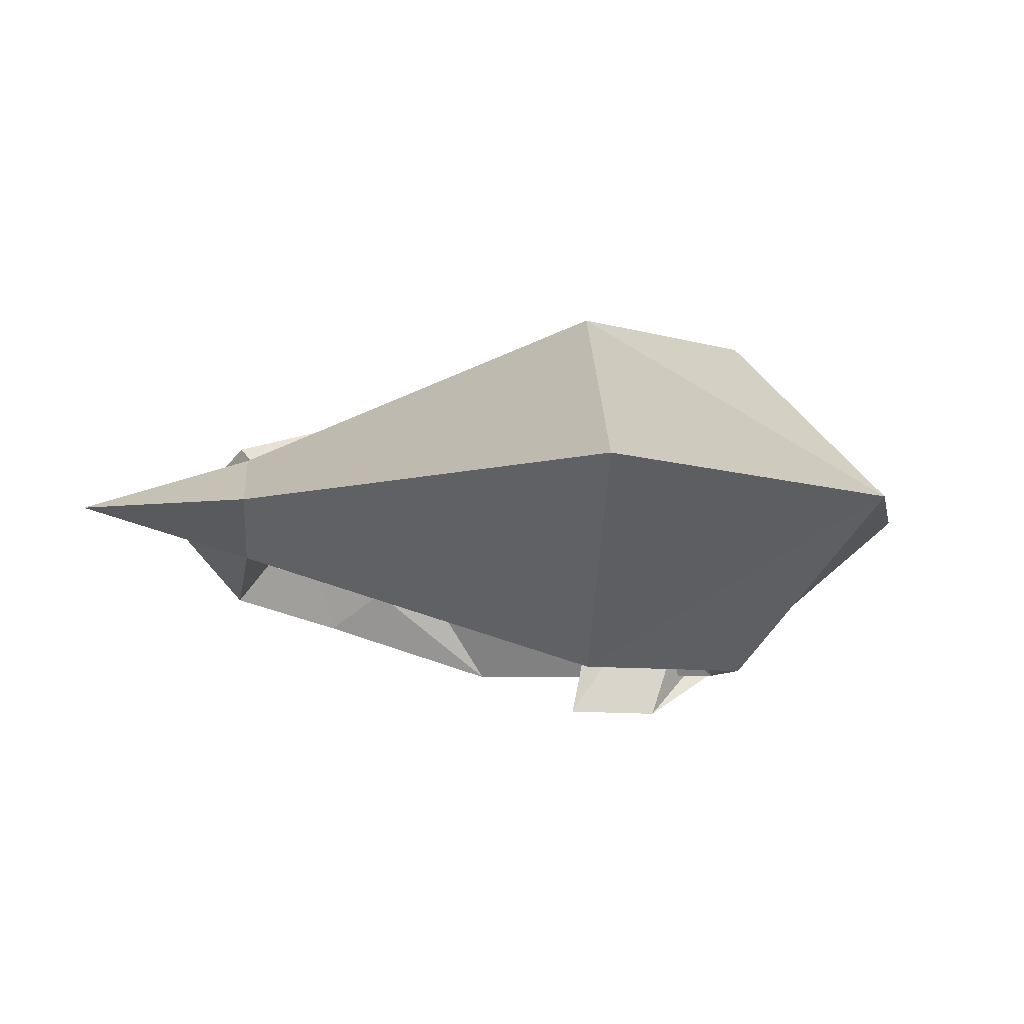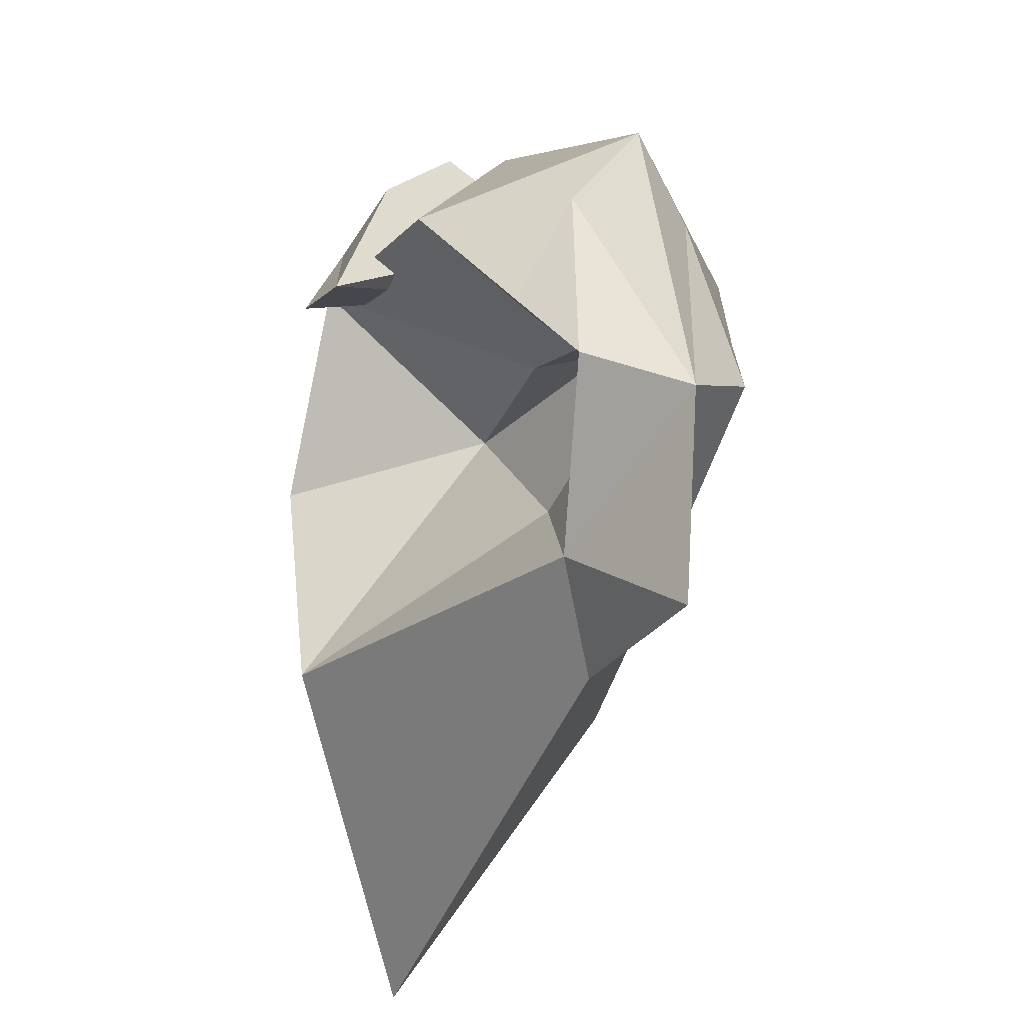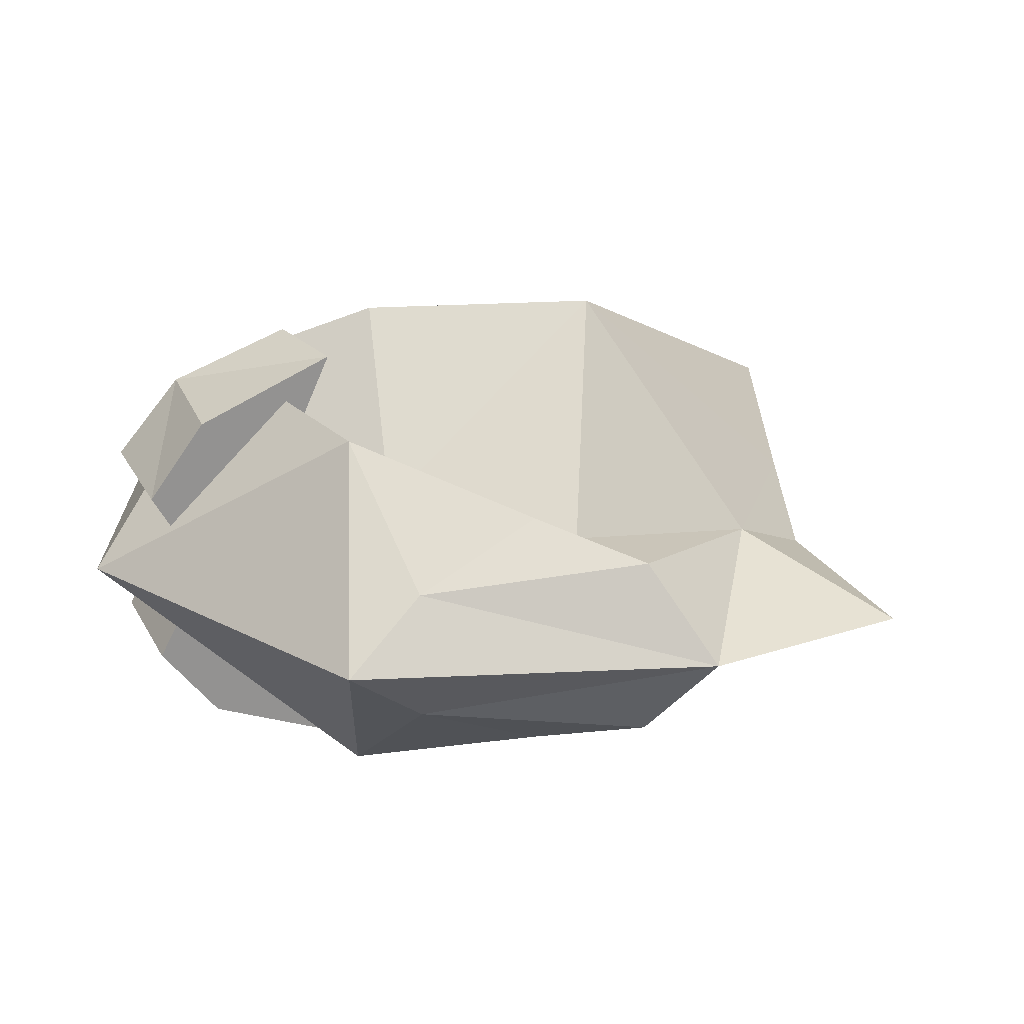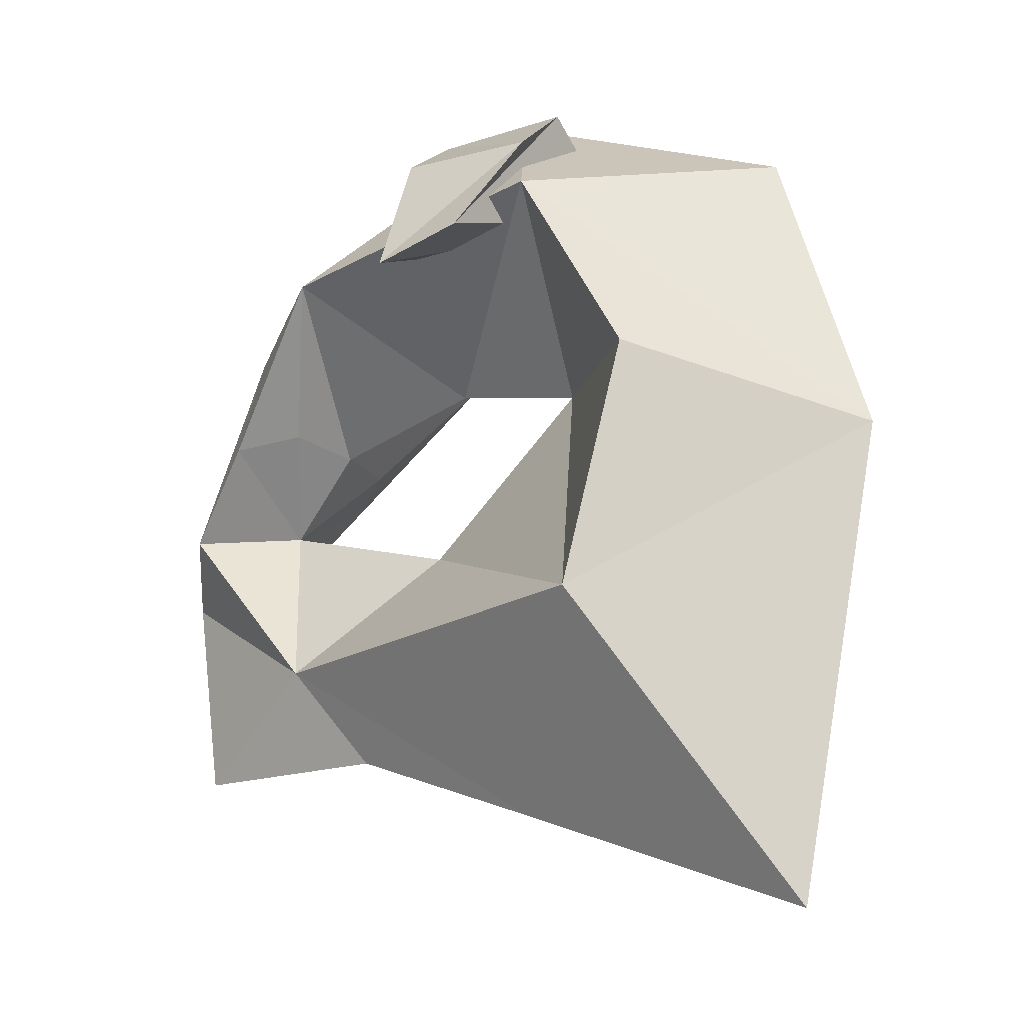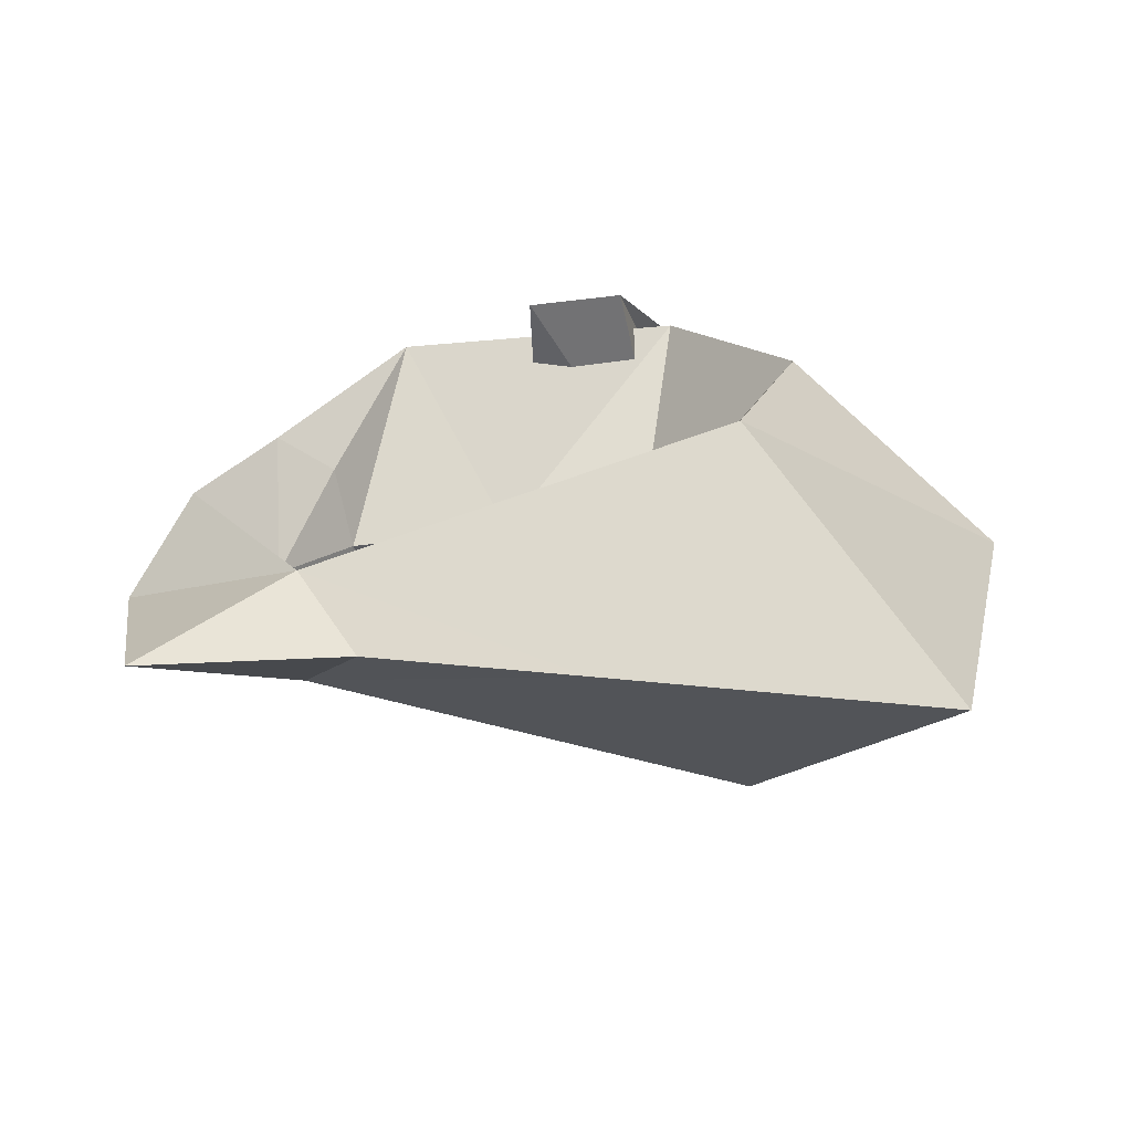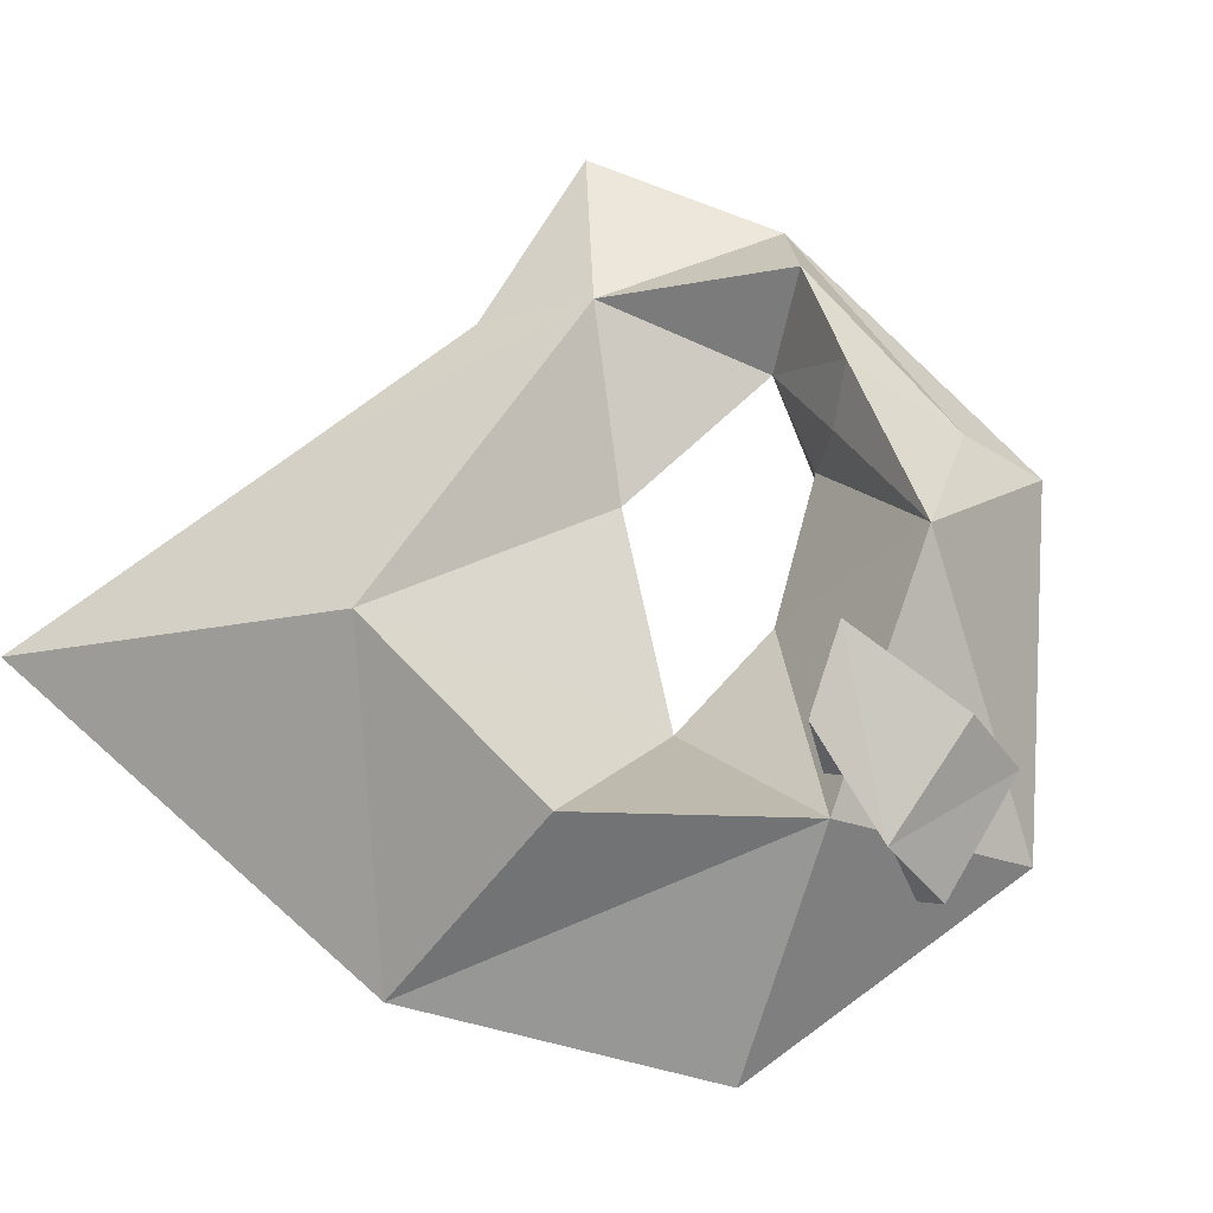
<metadata>
{"format":"obj","ext":"obj","renderer":"f3d","projection":"perspective","resolution":1024,"background":"white","views":[{"elev":-5.3,"azim":26.8,"up":"+Z"},{"elev":-24.4,"azim":-113.8,"up":"+Y"},{"elev":23.2,"azim":-111.6,"up":"+Z"},{"elev":-19.5,"azim":31.5,"up":"+Y"},{"elev":-73.5,"azim":2.5,"up":"+Y"},{"elev":71.1,"azim":120.5,"up":"+Z"}]}
</metadata>
<code>
o SiliconHeadAccent
v -0.1072 0.4454 0.4962
v -0.1072 0.753 0.3705
v -0.1072 0.7178 -0.09113
v -0.1072 0.8819 0.2023
v 0.1061 0.4915 0.5025
v 0.2113 0.735 0.3705
v 0.2113 0.7178 -0.09113
v 0.2113 0.8819 0.2023
v -0.1072 0.4454 -0.4962
v -0.1072 0.753 -0.3705
v -0.1072 0.7178 0.09113
v -0.1072 0.8819 -0.2023
v 0.1061 0.4915 -0.5025
v 0.2113 0.735 -0.3705
v 0.2113 0.7178 0.09113
v 0.2113 0.8819 -0.2023
f 2 3 1
f 4 7 3
f 8 5 7
f 6 1 5
f 7 1 3
f 4 6 8
f 2 4 3
f 4 8 7
f 8 6 5
f 6 2 1
f 7 5 1
f 4 2 6
f 10 9 11
f 12 11 15
f 16 15 13
f 14 13 9
f 15 11 9
f 12 16 14
f 10 11 12
f 12 15 16
f 16 13 14
f 14 9 10
f 15 9 13
f 12 14 10
o SiliconHead
v -0.5983 -0.4 -0.1211
v 0.33 -0.4 -0.4
v -0.4055 0.4935 -0.4
v 0.2263 0.6141 -0.4
v 0.4831 0.1505 -0.4
v -0.856 -0.03919 -0.2018
v -0.6862 0.1585 -0.2723
v -0.7133 0.438 -0.1455
v -0.5673 0.2015 -0.1815
v 0.7 -1.083 0
v -0.9327 -0.619 -0
v 0.912 -0 0
v -1 -0.1457 -0
v 0.1301 0.2238 0
v -0.6869 -0 -0
v -0 -0.8027 -0
v -0.5983 -0.4 0.1211
v 0.33 -0.4 0.4
v 0.7 0.7 0
v -0.7679 0.6206 -0
v 0 1 0
v -0.4055 0.4935 0.4
v 0.2263 0.6141 0.4
v -0.1831 0.2888 -0
v -0.2544 -0.1283 -0
v 0.4831 0.1505 0.4
v -0.856 -0.03919 0.2018
v -0.6862 0.1585 0.2723
v -0.7133 0.438 0.1455
v -0.5673 0.2015 0.1815
v -0.5353 0.1922 -0
v -0.4641 -0.6199 -0
f 17 18 32
f 27 17 48
f 29 17 27
f 18 26 32
f 26 18 28
f 17 29 22
f 19 37 20
f 18 21 28
f 36 37 19
f 20 37 35
f 35 28 20
f 29 24 22
f 28 21 20
f 24 36 19
f 23 24 19
f 22 24 23
f 48 17 32
f 33 32 34
f 27 48 33
f 29 27 33
f 34 32 26
f 26 28 34
f 33 43 29
f 38 39 37
f 34 28 42
f 36 38 37
f 39 35 37
f 35 39 28
f 29 43 45
f 28 39 42
f 45 38 36
f 44 38 45
f 43 44 45
f 48 32 33
f 18 30 21
f 17 31 41
f 18 41 30
f 19 40 47
f 20 30 40
f 40 19 20
f 41 18 17
f 17 22 31
f 21 30 20
f 31 22 23
f 25 23 19
f 25 47 31
f 47 25 19
f 23 25 31
f 34 42 30
f 33 41 31
f 34 30 41
f 38 47 40
f 39 40 30
f 40 39 38
f 41 33 34
f 33 31 43
f 42 39 30
f 31 44 43
f 46 38 44
f 46 31 47
f 47 38 46
f 44 31 46
f 29 36 24
f 29 45 36

</code>
